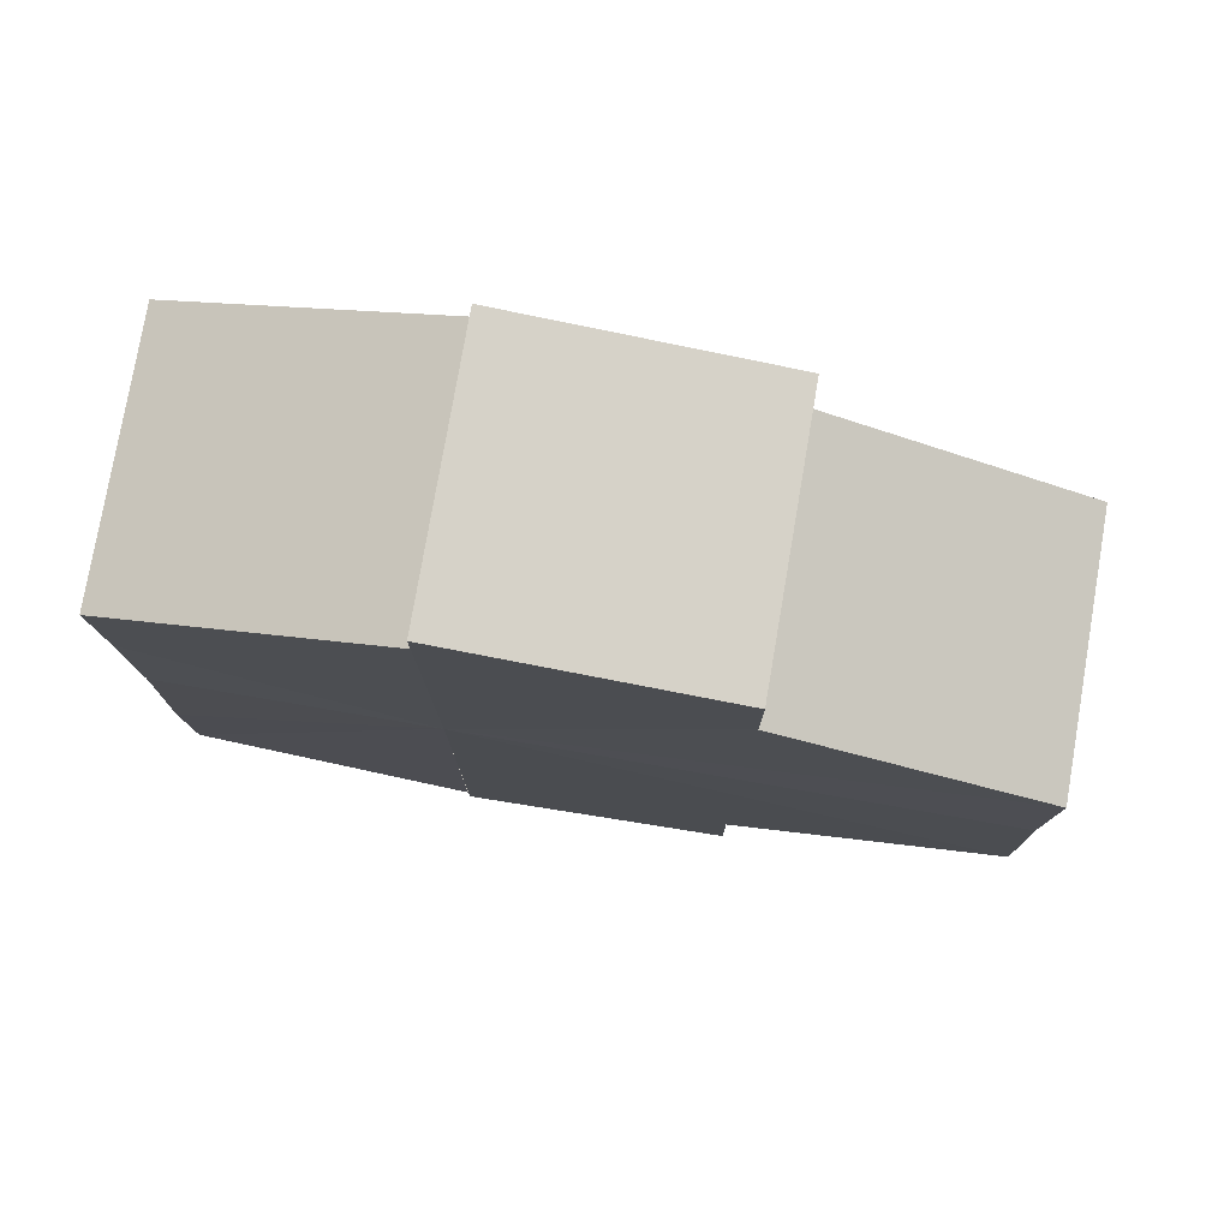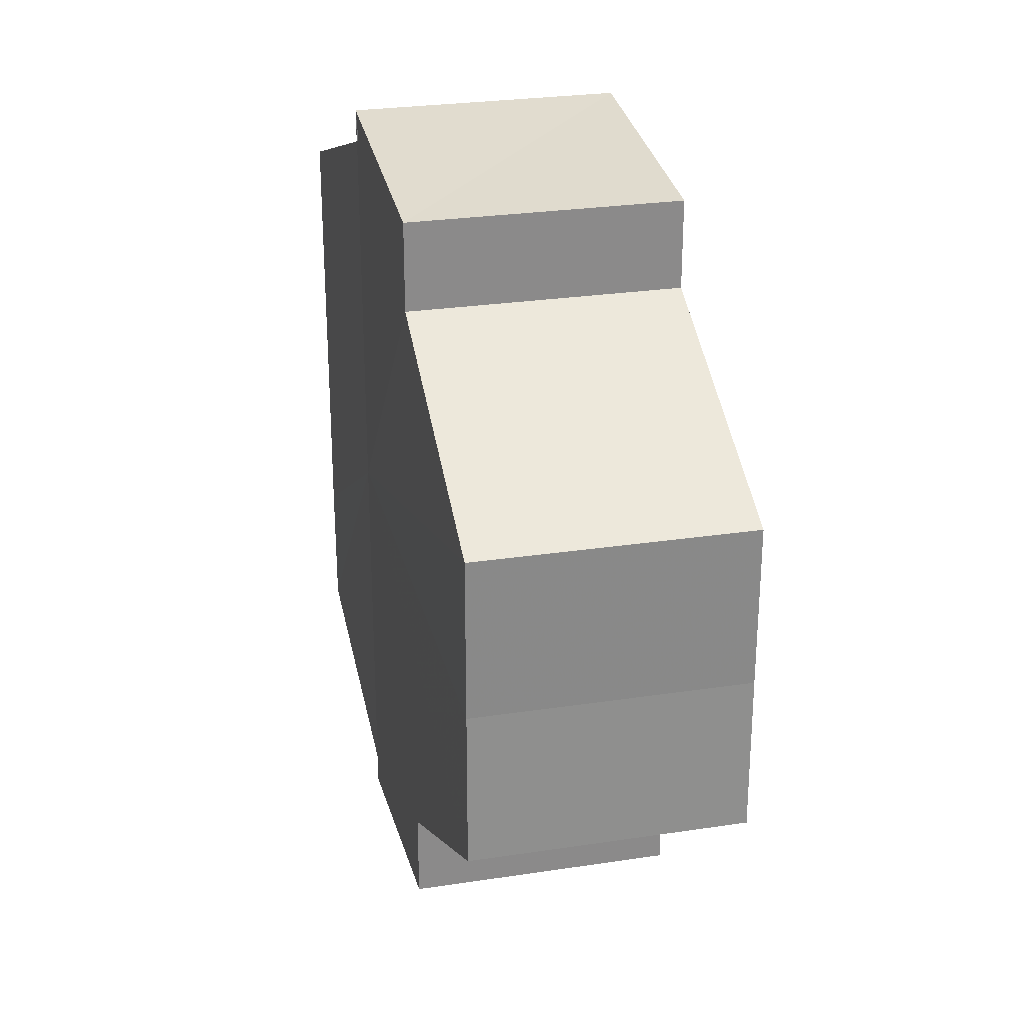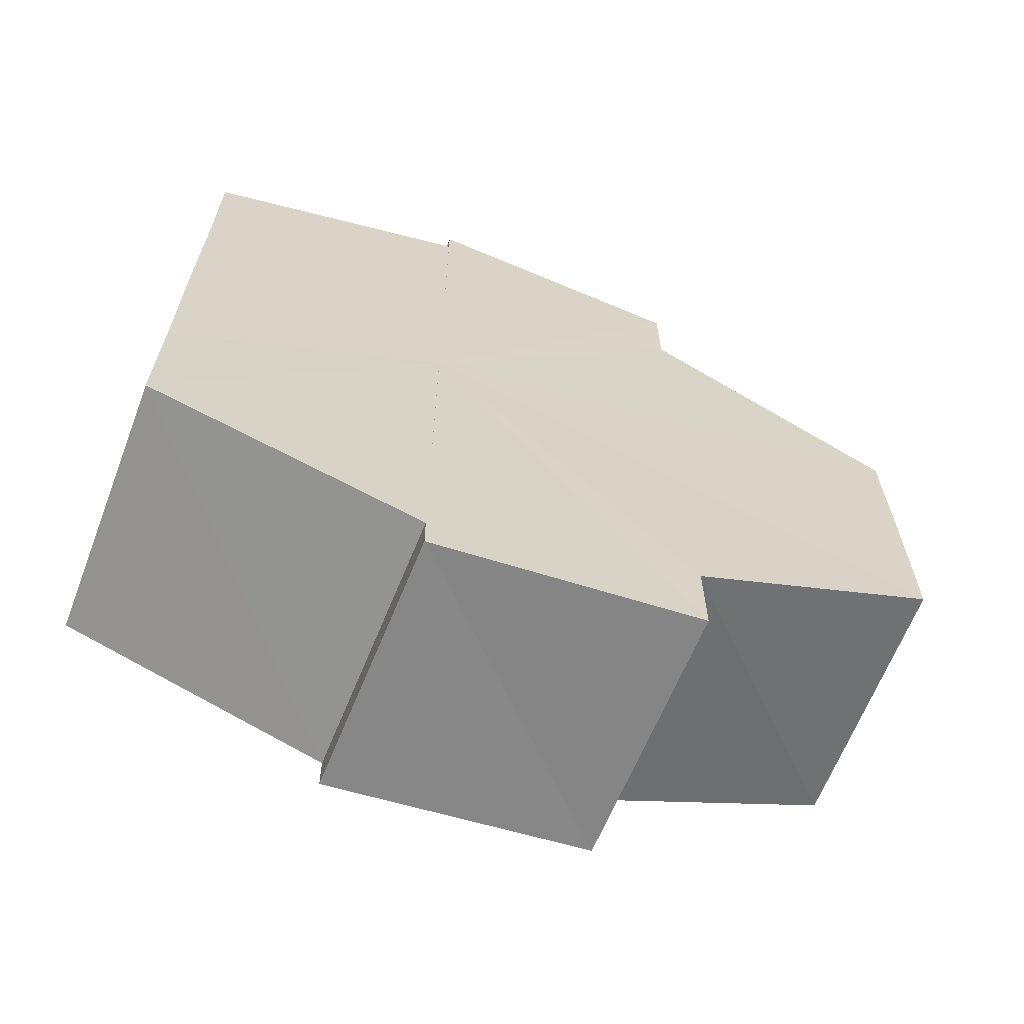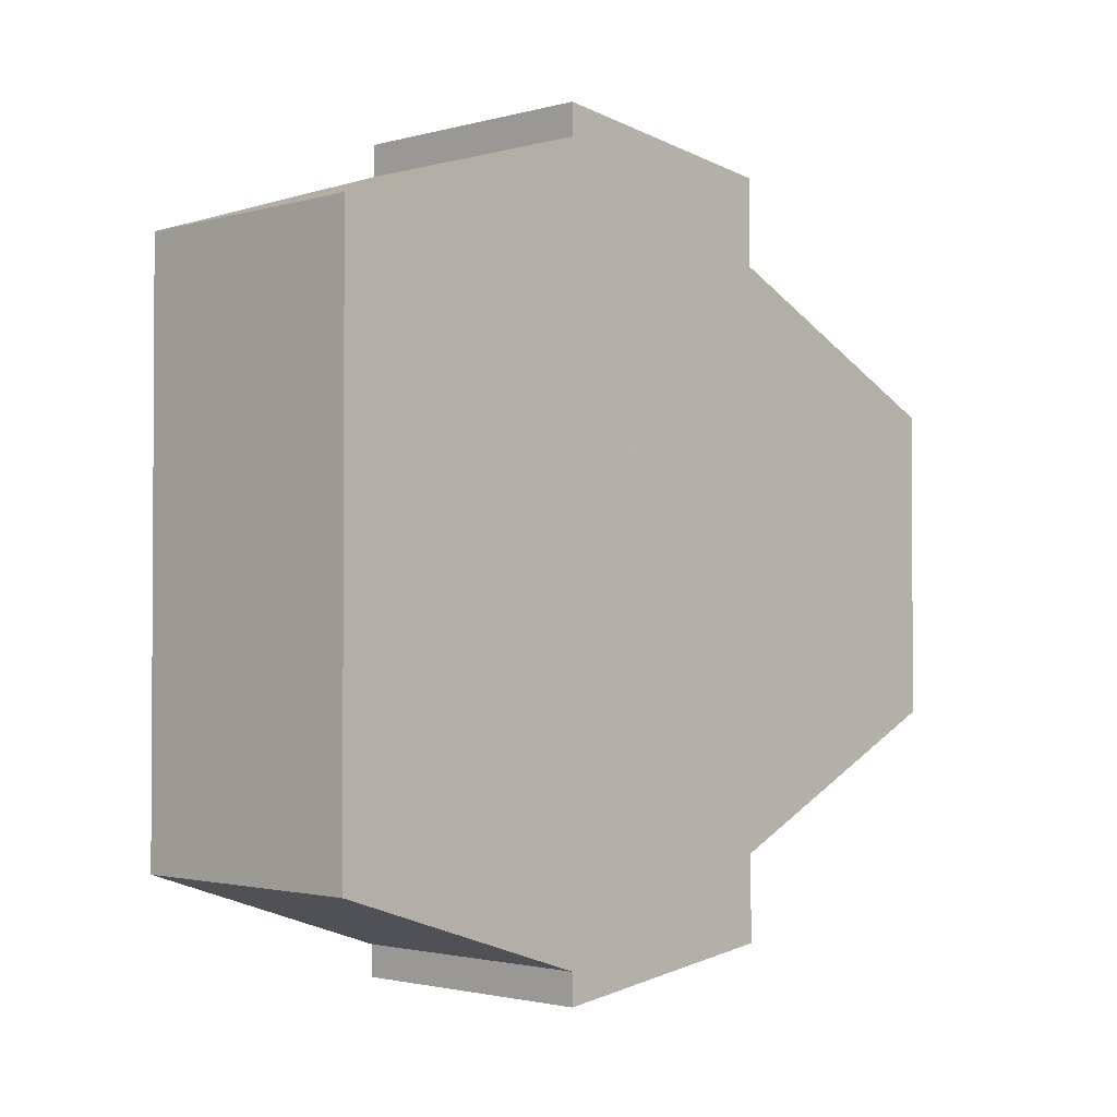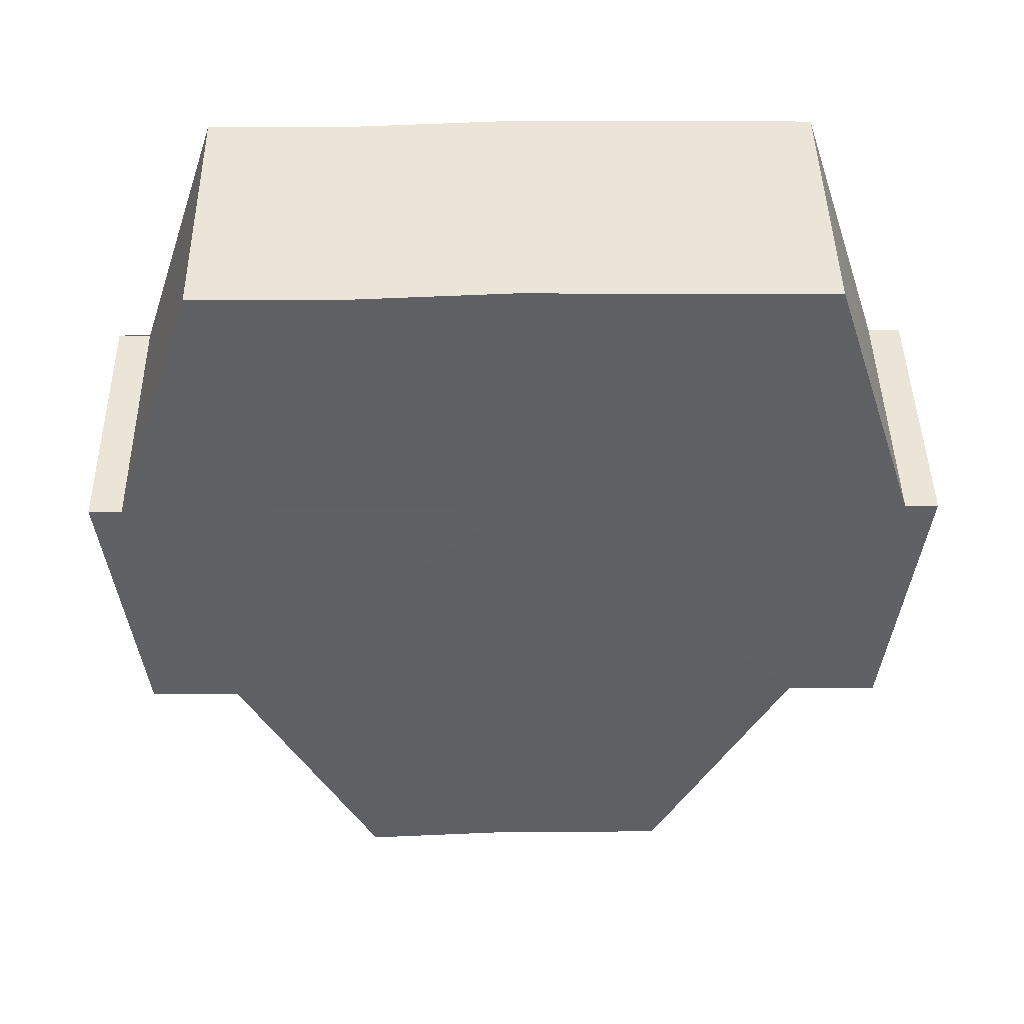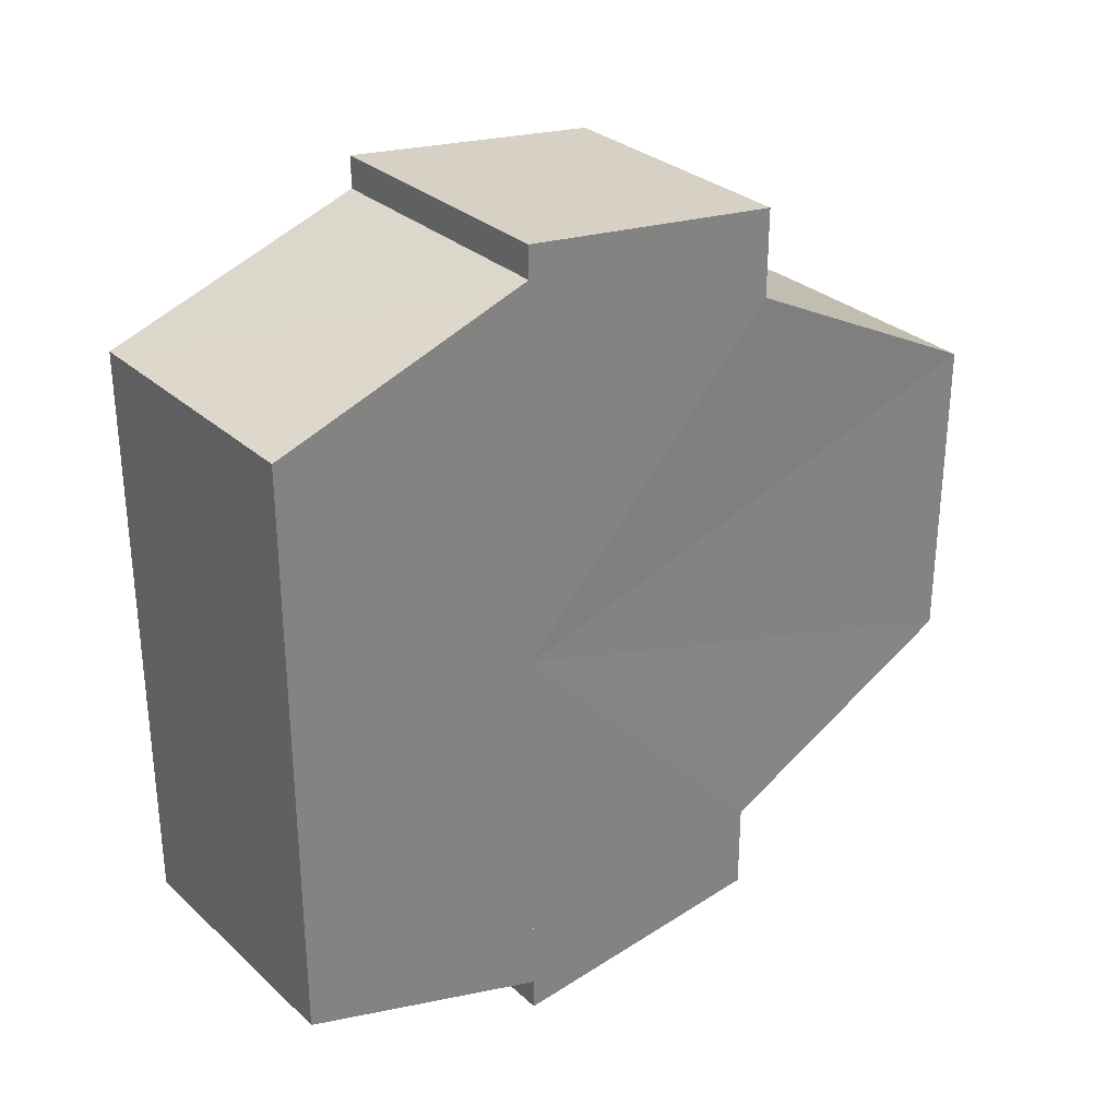
<metadata>
{"format":"obj","ext":"obj","renderer":"f3d","projection":"perspective","resolution":1024,"background":"white","views":[{"elev":77.7,"azim":-80.2,"up":"+Z"},{"elev":26.5,"azim":-13.4,"up":"+Z"},{"elev":-64.2,"azim":-111.3,"up":"+Z"},{"elev":-1.9,"azim":-135.8,"up":"+Z"},{"elev":45.4,"azim":-90.9,"up":"+Y"},{"elev":30.0,"azim":-128.0,"up":"+Z"}]}
</metadata>
<code>
o 28518
v 2225 1874 16.28
v 2225 1874 16.27
v 2225 1874 16.28
v 2225 1874 16.27
v 2225 1874 16.27
v 2225 1874 16.26
v 2225 1874 16.27
v 2225 1874 16.28
v 2225 1874 16.28
v 2225 1874 16.29
v 2225 1874 16.29
v 2225 1874 16.29
v 2225 1874 16.29
v 2225 1874 16.29
v 2225 1874 16.29
v 2225 1874 16.29
v 2225 1874 16.29
v 2225 1874 16.28
v 2225 1874 16.27
v 2225 1874 16.27
v 2225 1874 16.27
v 2225 1874 16.27
v 2225 1874 16.28
v 2225 1874 16.28
v 2225 1874 16.29
v 2225 1874 16.28
v 2225 1874 16.29
v 2225 1874 16.29
v 2225 1874 16.26
v 2225 1874 16.26
v 2225 1874 16.26
v 2225 1874 16.26
v 2225 1874 16.26
v 2225 1874 16.26
v 2225 1874 16.28
v 2225 1874 16.26
v 2225 1874 16.27
v 2225 1874 16.27
v 2225 1874 16.28
v 2225 1874 16.28
v 2225 1874 16.29
v 2225 1874 16.29
v 2225 1874 16.29
v 2225 1874 16.27
v 2225 1874 16.26
v 2225 1874 16.27
v 2225 1874 16.28
v 2225 1874 16.28
v 2225 1874 16.29
v 2225 1874 16.29
v 2225 1874 16.26
v 2225 1874 16.26
v 2225 1874 16.26
v 2225 1874 16.26
v 2225 1874 16.26
v 2225 1874 16.28
v 2225 1874 16.27
v 2225 1874 16.27
v 2225 1874 16.28
v 2225 1874 16.28
v 2225 1874 16.29
v 2225 1874 16.29
v 2225 1874 16.29
v 2225 1874 16.29
v 2225 1874 16.29
v 2225 1874 16.28
v 2225 1874 16.29
v 2225 1874 16.29
v 2225 1874 16.29
v 2225 1874 16.29
v 2225 1874 16.29
v 2225 1874 16.28
v 2225 1874 16.28
v 2225 1874 16.27
v 2225 1874 16.28
v 2225 1874 16.27
v 2225 1874 16.27
v 2225 1874 16.26
v 2225 1874 16.27
v 2225 1874 16.26
v 2225 1874 16.27
v 2225 1874 16.27
v 2225 1874 16.27
v 2225 1874 16.28
v 2225 1874 16.27
v 2225 1874 16.28
v 2225 1874 16.28
v 2225 1874 16.29
v 2225 1874 16.28
v 2225 1874 16.29
v 2225 1874 16.29
v 2225 1874 16.27
v 2225 1874 16.28
v 2225 1874 16.27
v 2225 1874 16.26
v 2225 1874 16.28
v 2225 1874 16.29
v 2225 1874 16.29
f 1 2 3
f 2 4 5
f 4 6 7
f 8 1 9
f 10 8 11
f 12 10 13
f 14 15 13
f 16 15 17
f 18 19 20
f 20 21 22
f 23 24 18
f 25 26 23
f 27 28 25
f 22 29 30
f 29 31 32
f 32 33 34
f 35 34 36
f 35 36 37
f 35 37 38
f 35 38 39
f 35 39 40
f 35 40 41
f 35 41 42
f 35 42 43
f 35 44 45
f 35 46 44
f 35 47 46
f 35 48 47
f 35 49 48
f 35 50 49
f 51 52 53
f 53 54 55
f 56 54 33
f 56 57 54
f 56 58 57
f 56 59 58
f 56 60 59
f 56 61 60
f 56 62 61
f 63 62 64
f 56 65 62
f 66 67 63
f 68 65 69
f 70 71 68
f 72 73 66
f 74 75 72
f 76 77 74
f 78 79 76
f 80 81 78
f 81 82 83
f 82 84 85
f 84 86 87
f 86 88 89
f 88 90 91
f 56 92 93
f 56 94 92
f 56 95 94
f 56 93 96
f 56 96 97
f 56 97 98

</code>
